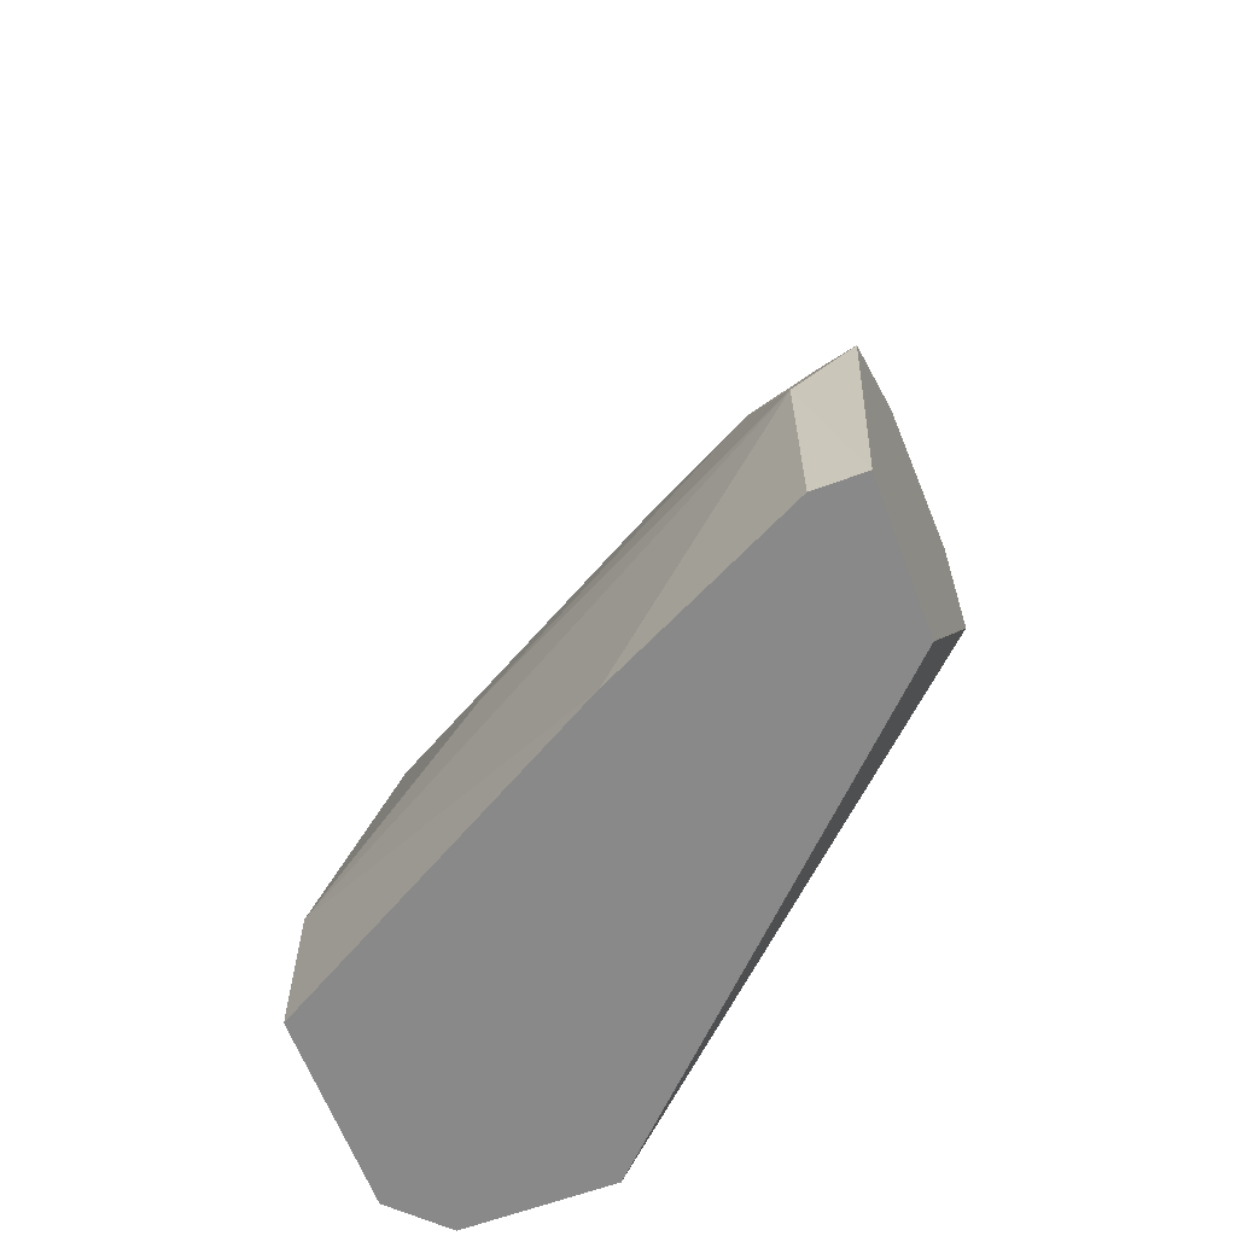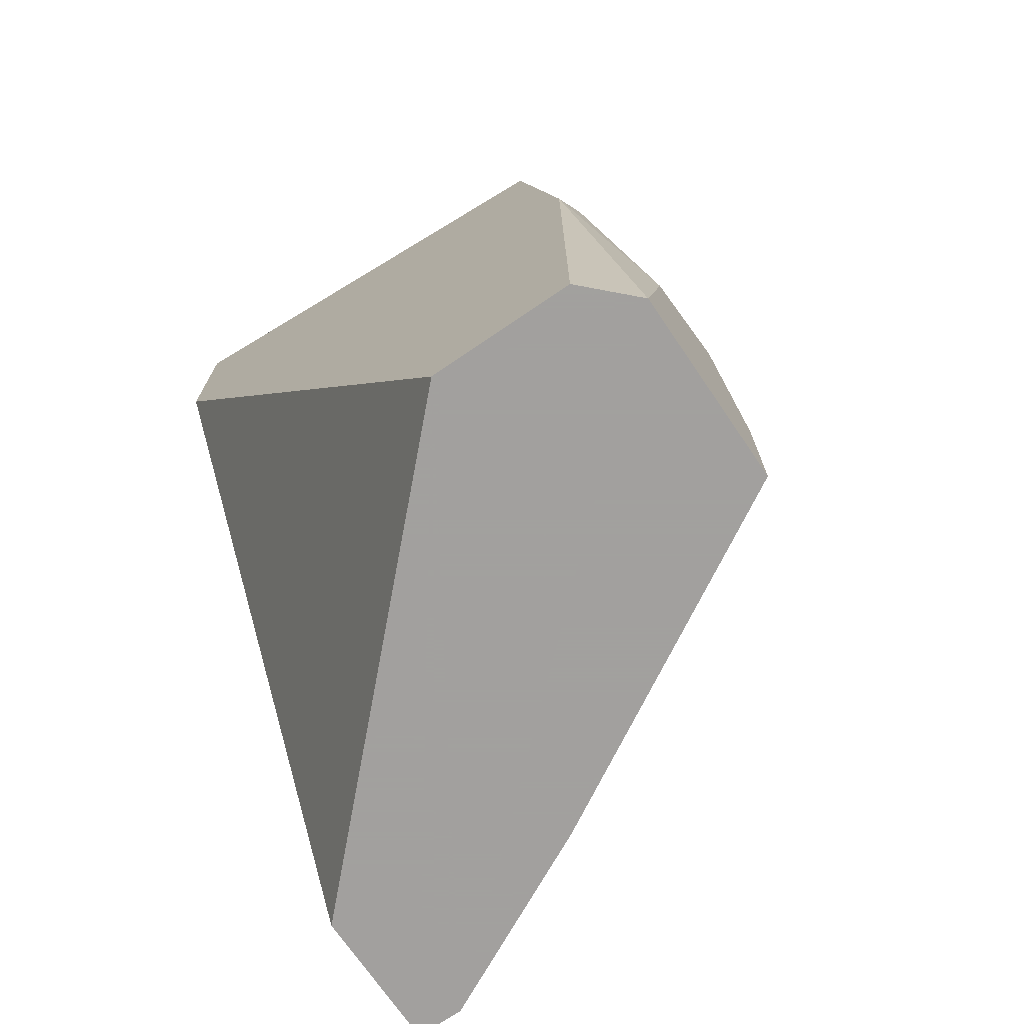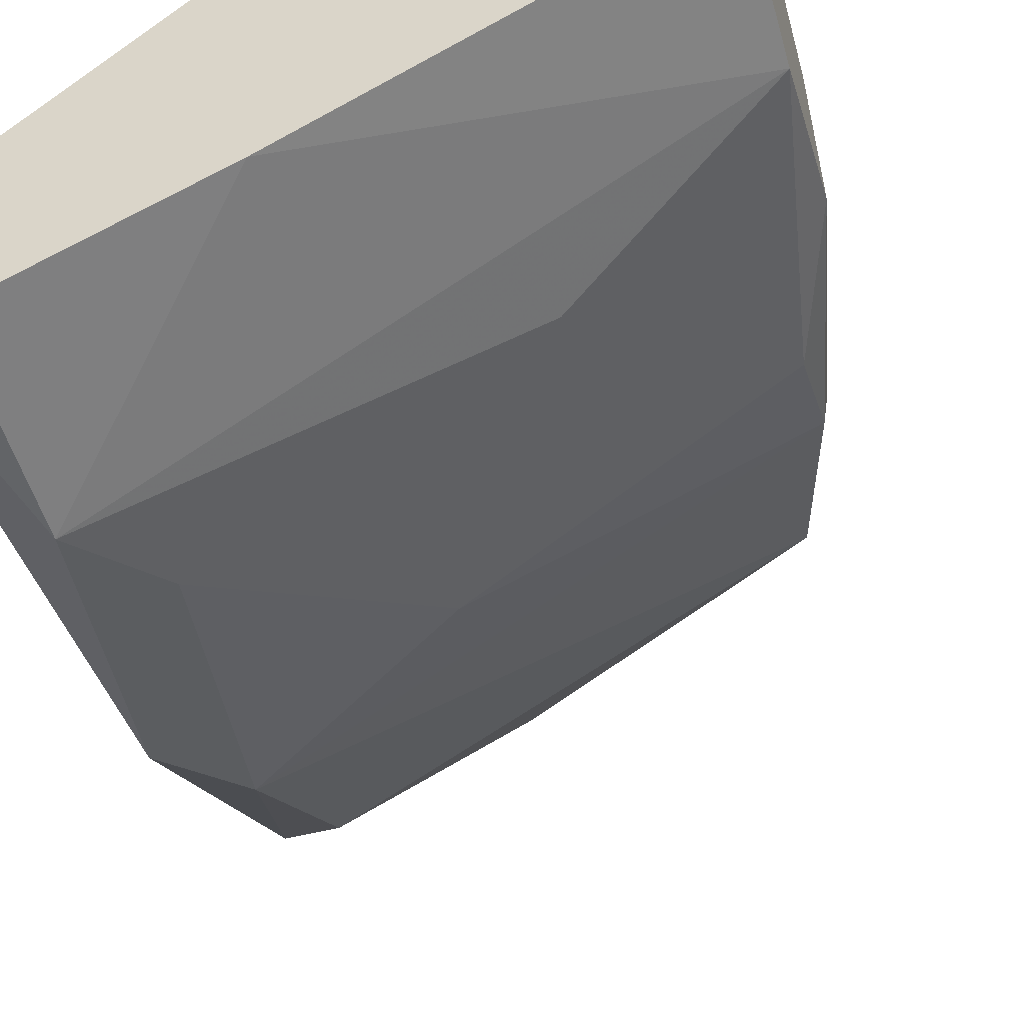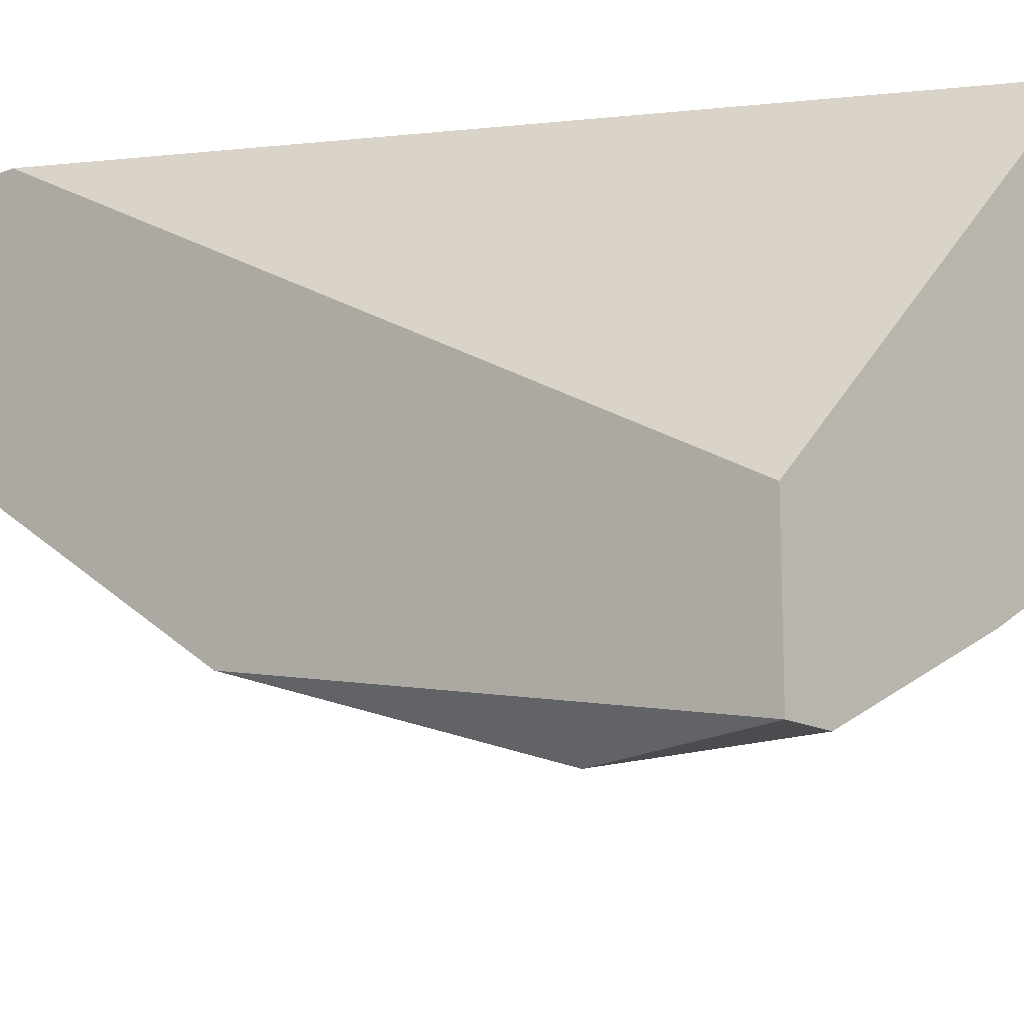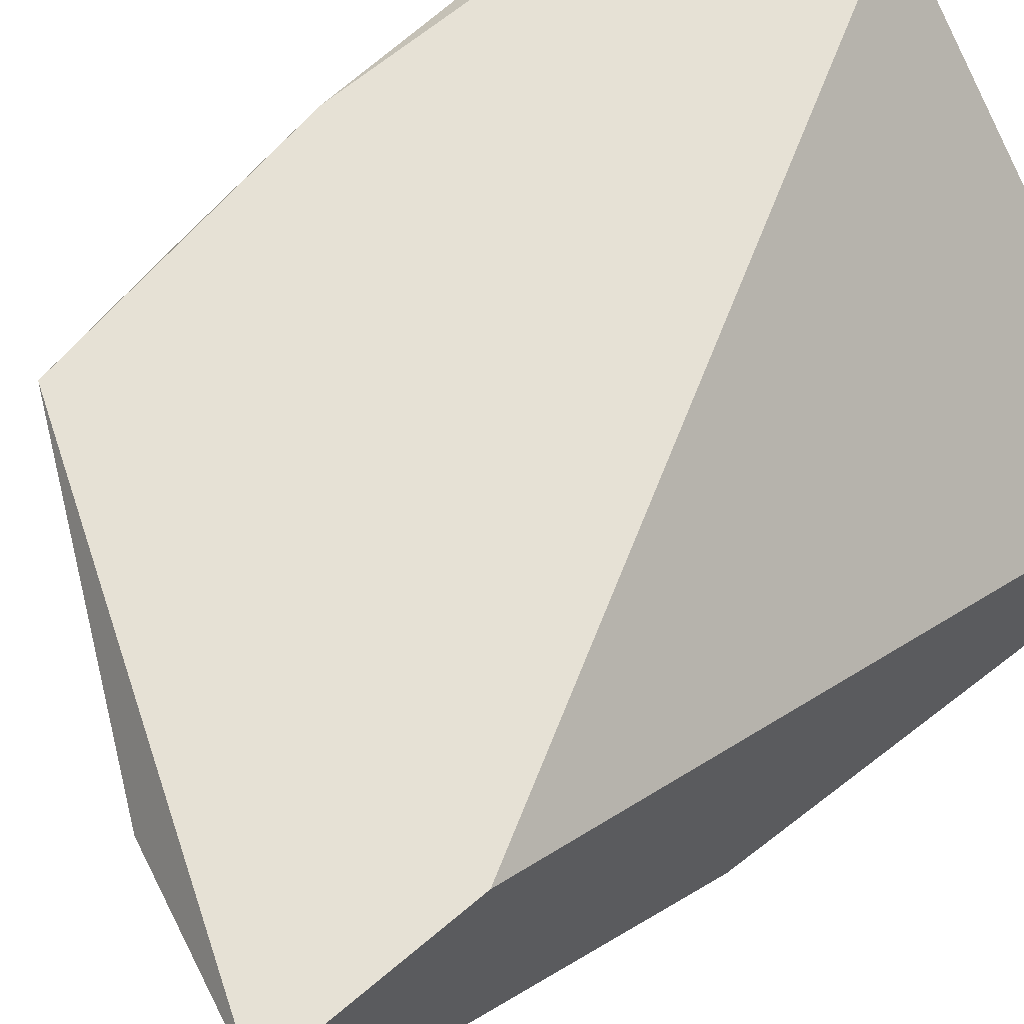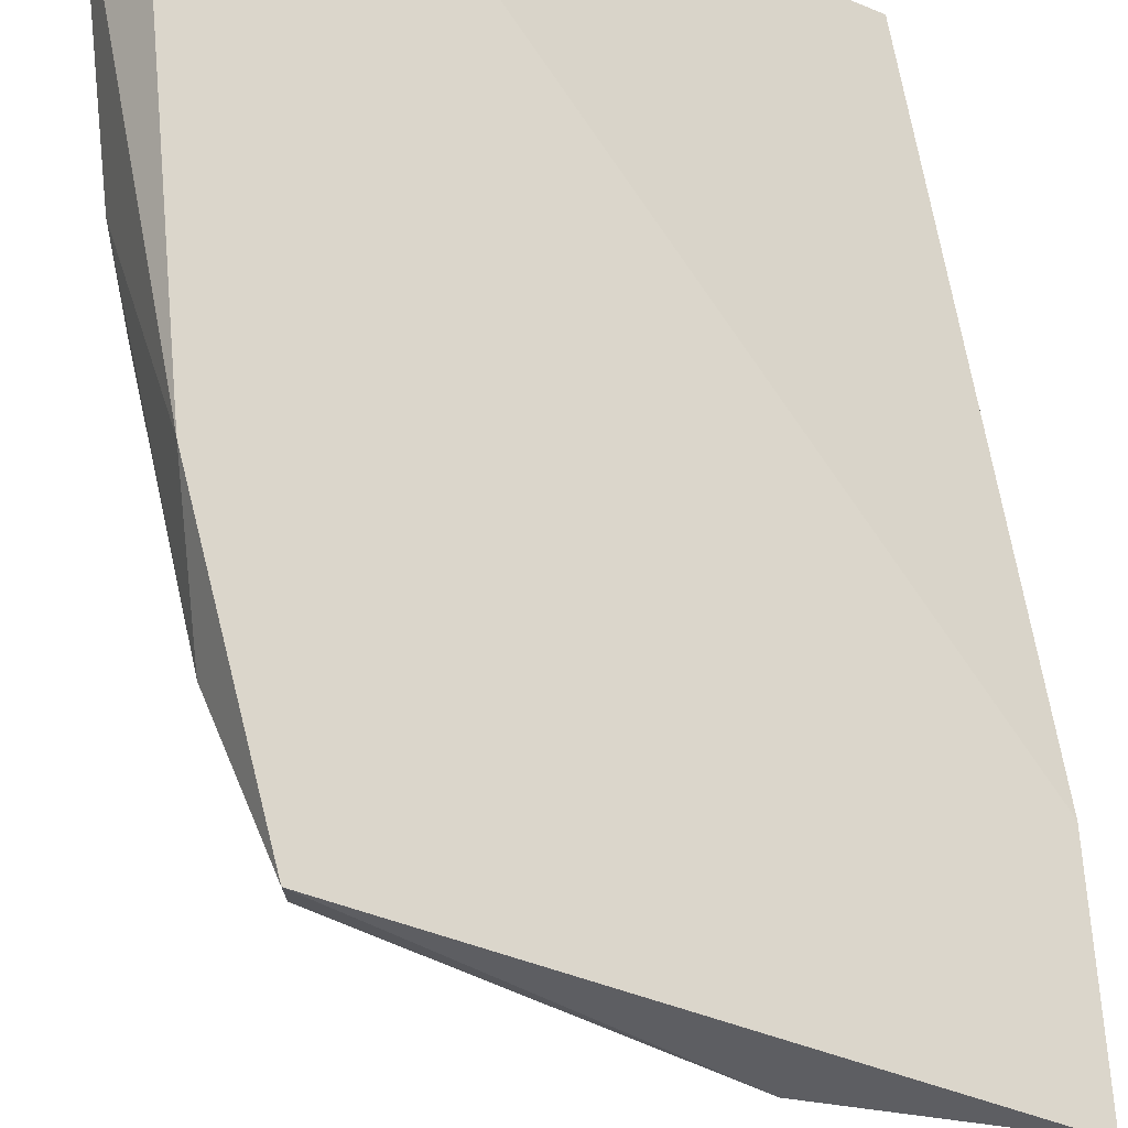
<metadata>
{"format":"obj","ext":"obj","renderer":"f3d","projection":"perspective","resolution":1024,"background":"white","views":[{"elev":-63.0,"azim":-159.5,"up":"+Y"},{"elev":-71.9,"azim":34.3,"up":"+Y"},{"elev":-51.1,"azim":15.6,"up":"+Z"},{"elev":-15.1,"azim":-49.4,"up":"+Z"},{"elev":64.6,"azim":-130.5,"up":"+Z"},{"elev":73.6,"azim":175.2,"up":"+Z"}]}
</metadata>
<code>
v 0.0218 0.01478 -0.02035
v 0.0218 0.007387 -0.02035
v 0.0218 0.02957 -0.0148
v 0.0218 0.03696 -0.009258
v 0.02734 0.04066 -0.001863
v 0.04213 0.01294 -0.009258
v 0.04213 0.01663 -0.003712
v 0.04213 0.007387 -0.001863
v 0.04213 0.007387 -0.009258
v 0.04213 0.01848 -0.007409
v 0.01995 0.007387 -0.0148
v 0.01995 0.007387 -0.02035
v 0.01995 0.03511 -1.2e-05
v 0.01995 0.02587 -0.01665
v 0.01995 0.03696 -0.009258
v 0.01995 0.04251 -1.2e-05
v 0.03473 0.01663 -0.01295
v 0.03473 0.007387 -1.2e-05
v 0.04028 0.007387 -1.2e-05
v 0.04028 0.02957 -0.001863
v 0.04028 0.02403 -1.2e-05
v 0.04028 0.02403 -0.007409
v 0.04028 0.02772 -0.005561
v 0.02364 0.04066 -0.003712
v 0.02364 0.01848 -0.0185
v 0.03843 0.03511 -0.001863
v 0.03843 0.03511 -1.2e-05
v 0.02919 0.007387 -0.01665
v 0.02919 0.02587 -0.01295
f 20 21 7
f 12 2 18
f 13 18 27
f 18 2 8
f 12 18 11
f 13 12 11
f 18 13 11
f 8 2 9
f 10 8 9
f 2 12 1
f 12 13 16
f 13 27 16
f 12 16 15
f 16 24 15
f 10 9 6
f 22 10 6
f 27 18 19
f 18 8 19
f 1 12 14
f 3 1 14
f 12 15 14
f 15 3 14
f 26 3 4
f 3 15 4
f 15 24 4
f 27 19 21
f 19 8 21
f 6 1 17
f 22 6 17
f 24 16 5
f 16 27 5
f 27 26 5
f 4 24 5
f 26 4 5
f 26 27 20
f 27 21 20
f 10 22 23
f 3 26 23
f 29 3 23
f 22 29 23
f 20 10 23
f 26 20 23
f 9 2 28
f 2 1 28
f 6 9 28
f 1 6 28
f 1 3 25
f 3 29 25
f 29 22 25
f 17 1 25
f 22 17 25
f 8 10 7
f 21 8 7
f 10 20 7

</code>
